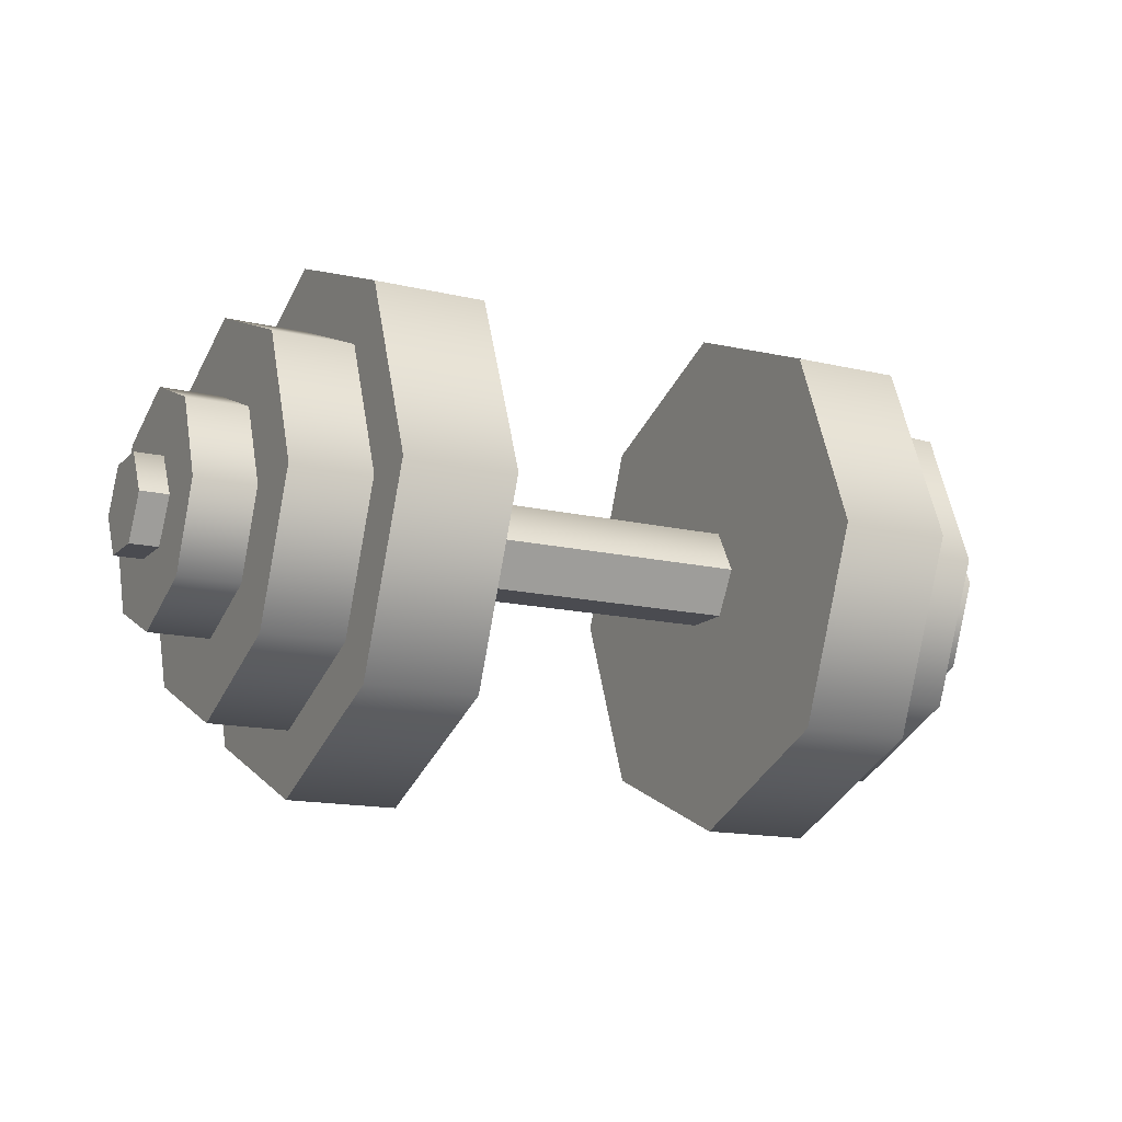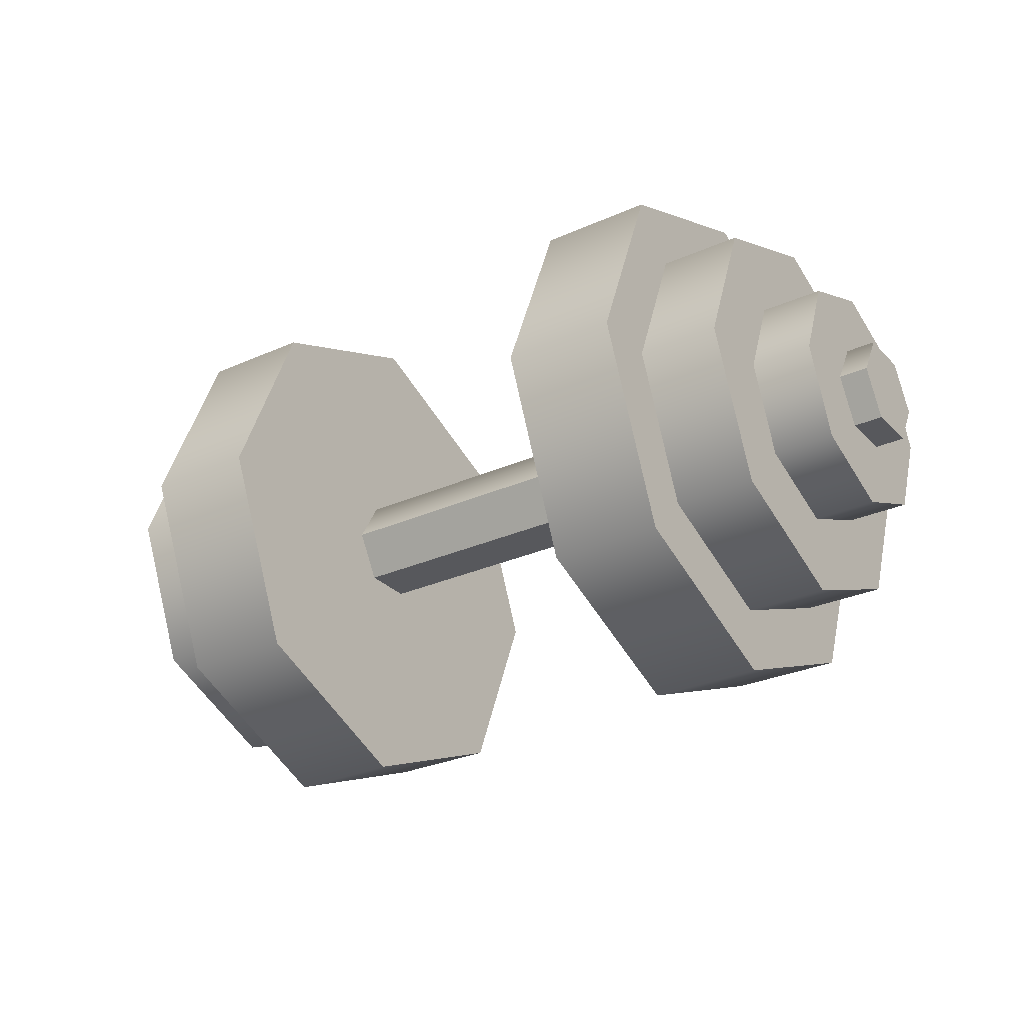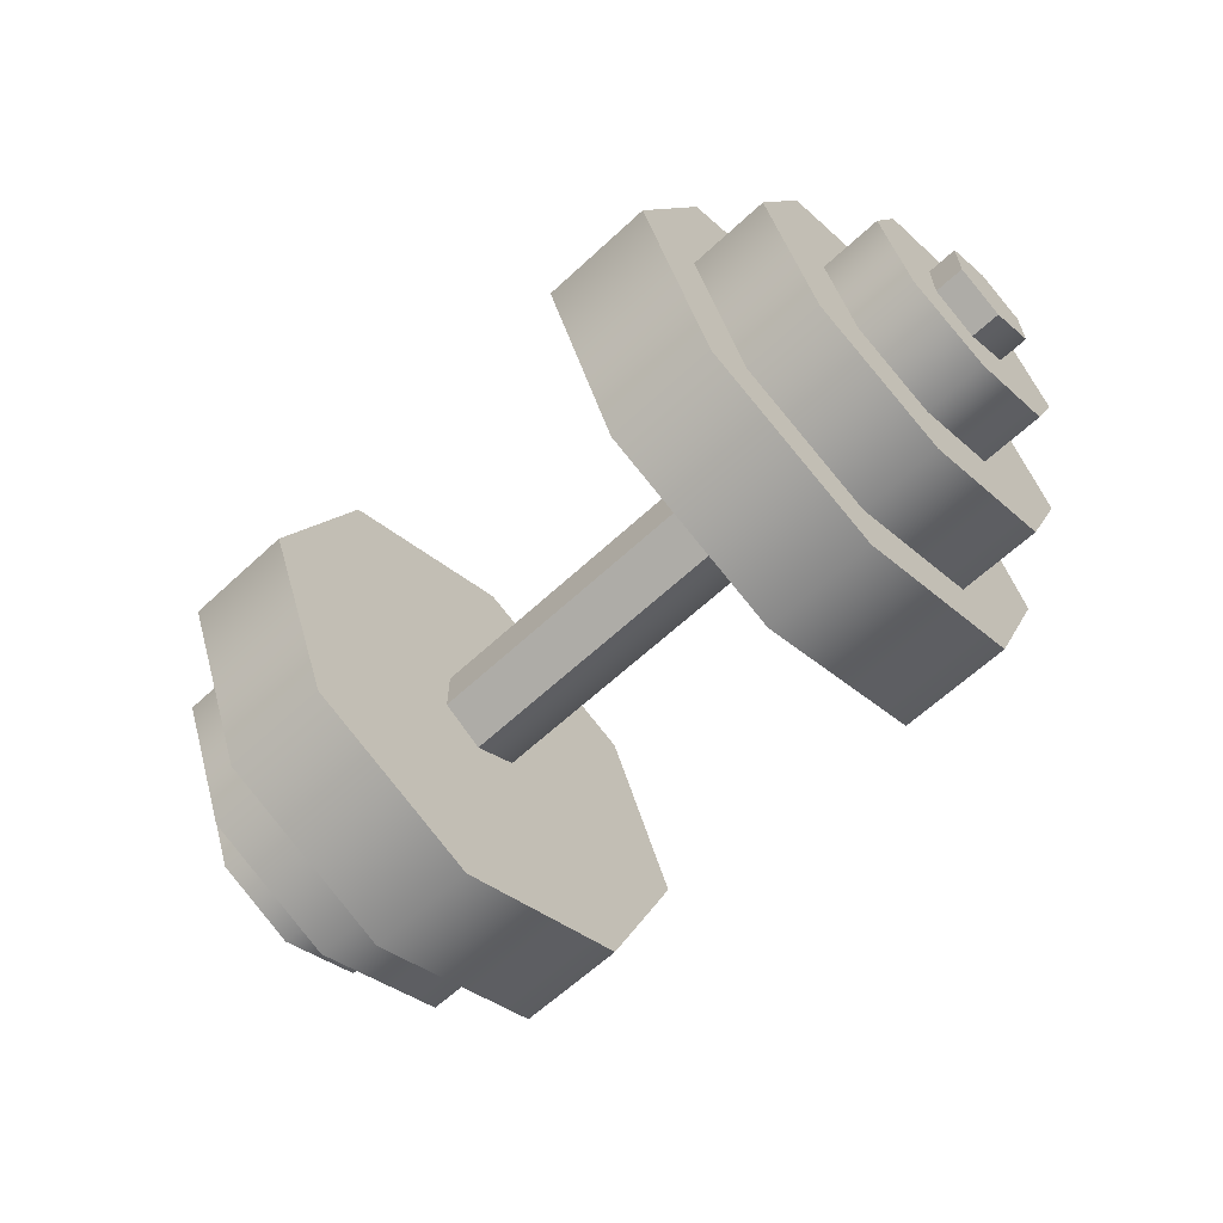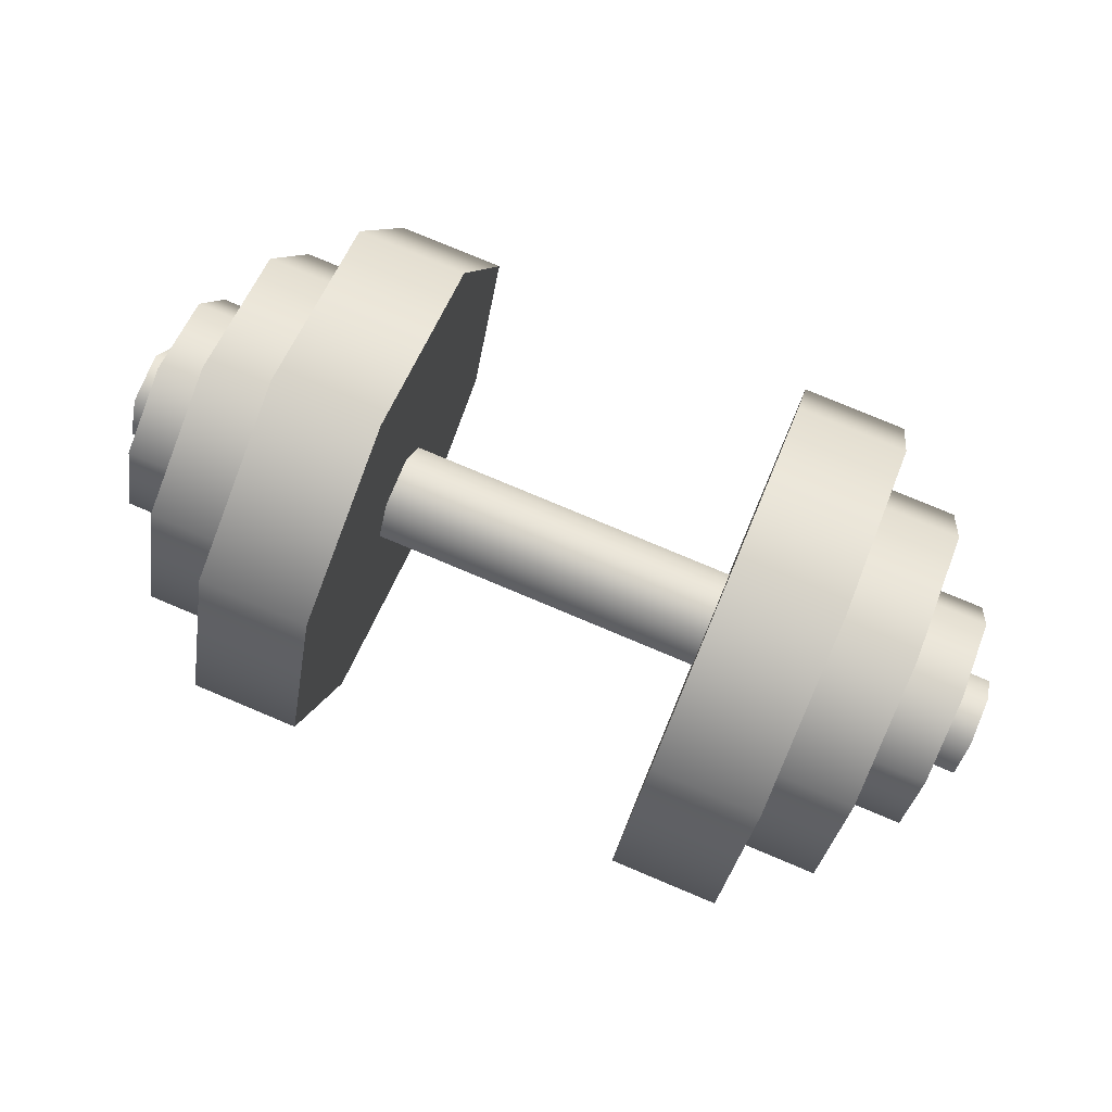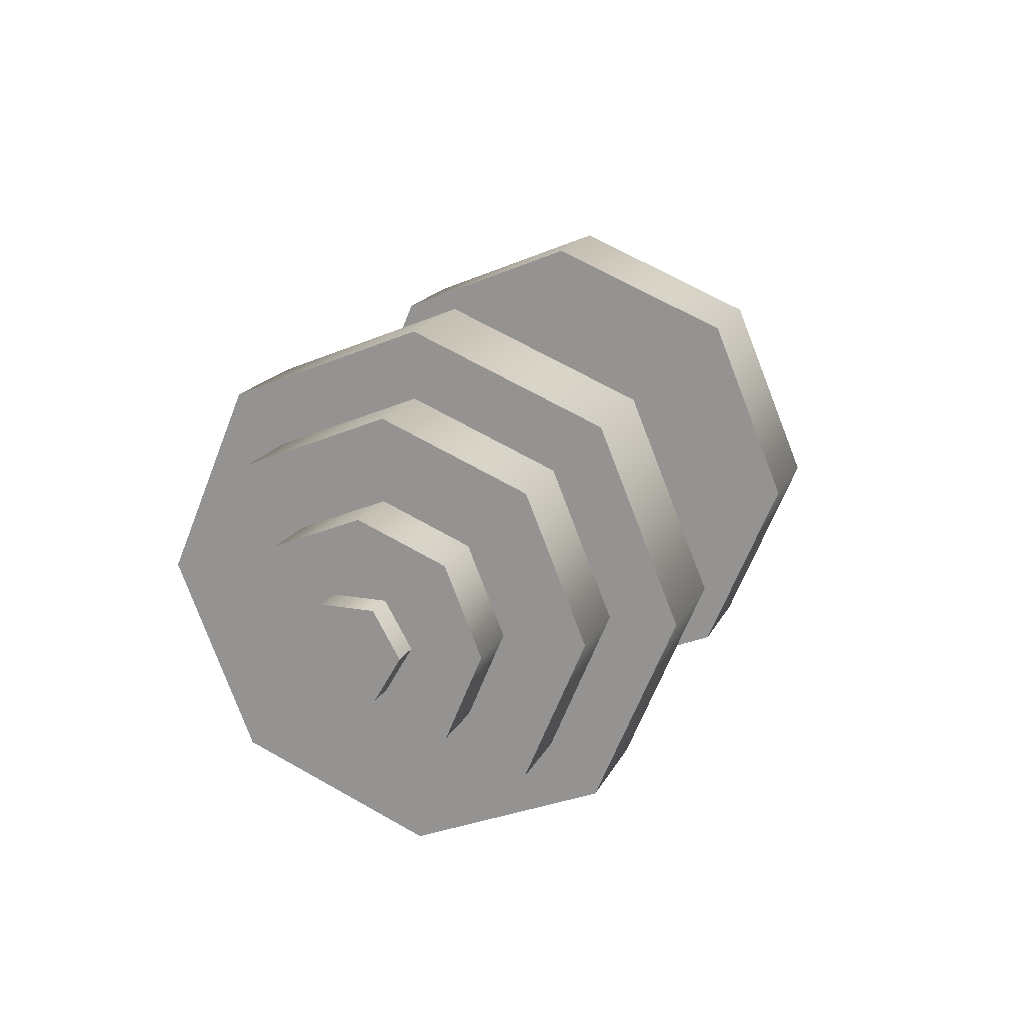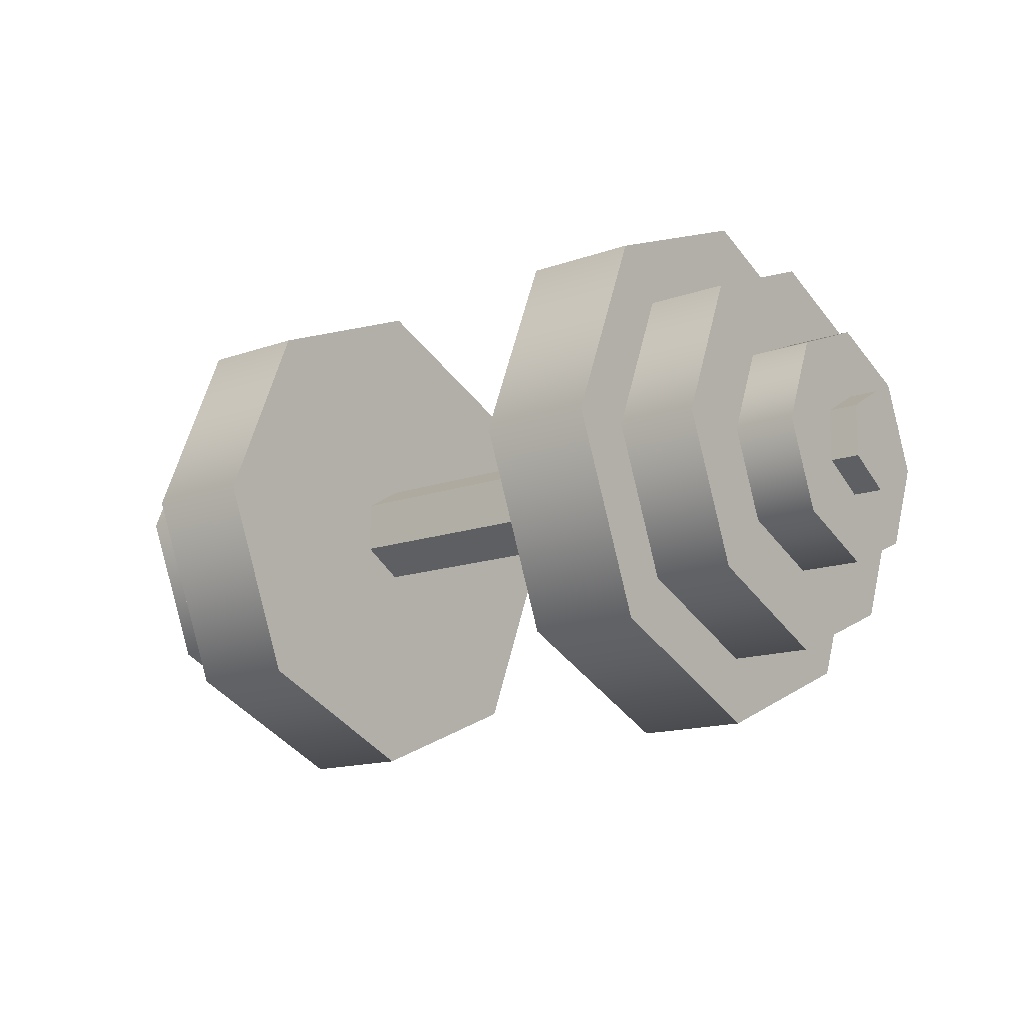
<metadata>
{"format":"obj","ext":"obj","renderer":"f3d","projection":"perspective","resolution":1024,"background":"white","views":[{"elev":-14.2,"azim":-26.8,"up":"+Z"},{"elev":-28.2,"azim":-146.2,"up":"+Z"},{"elev":-62.9,"azim":-136.4,"up":"+Y"},{"elev":78.3,"azim":22.7,"up":"+Z"},{"elev":17.8,"azim":-70.8,"up":"+Z"},{"elev":-14.7,"azim":-142.0,"up":"+Y"}]}
</metadata>
<code>
o dumbbell_002
v -0.1989 -0.01111 -0.01799
v -0.1989 0.01111 -0.01799
v -0.1988 0.02221 0.001248
v -0.1986 0.01111 0.02048
v -0.1986 -0.01111 0.02048
v -0.1988 -0.02221 0.001248
v 0.2002 -0.01111 -0.02049
v 0.2002 0.01111 -0.02049
v 0.2003 0.02221 -0.001258
v 0.2005 0.01111 0.01798
v 0.2005 -0.01111 0.01798
v 0.2003 -0.02221 -0.001258
v -0.1599 -0.06159 -0.06059
v -0.16 -0 -0.08611
v -0.1599 0.06159 -0.06059
v -0.1595 0.08711 0.001
v -0.1591 0.06159 0.06259
v -0.159 -0 0.08811
v -0.1591 -0.06159 0.06259
v -0.1595 -0.08711 0.001
v -0.1236 -0.06159 -0.06082
v -0.1237 -0 -0.08633
v -0.1236 0.06159 -0.06082
v -0.1232 0.08711 0.000773
v -0.1228 0.06159 0.06237
v -0.1227 -0 0.08788
v -0.1228 -0.06159 0.06237
v -0.1232 -0.08711 0.000773
v -0.1864 -0.03686 -0.03569
v -0.1865 -0 -0.05096
v -0.1864 0.03686 -0.03569
v -0.1862 0.05213 0.001168
v -0.186 0.03686 0.03803
v -0.1859 -0 0.0533
v -0.186 -0.03686 0.03803
v -0.1862 -0.05213 0.001168
v -0.1573 -0.03686 -0.03587
v -0.1574 -0 -0.05114
v -0.1573 0.03686 -0.03587
v -0.1571 0.05213 0.000986
v -0.1569 0.03686 0.03785
v -0.1568 -0 0.05311
v -0.1569 -0.03686 0.03785
v -0.1571 -0.05213 0.000986
v -0.1249 -0.08195 -0.08117
v -0.1251 -0 -0.1151
v -0.1249 0.08195 -0.08117
v -0.1244 0.1159 0.000781
v -0.1239 0.08195 0.08273
v -0.1236 -0 0.1167
v -0.1239 -0.08195 0.08273
v -0.1244 -0.1159 0.000781
v -0.0766 -0.08195 -0.08147
v -0.07681 -0 -0.1154
v -0.0766 0.08195 -0.08147
v -0.07608 0.1159 0.000477
v -0.07557 0.08195 0.08242
v -0.07535 -0 0.1164
v -0.07557 -0.08195 0.08242
v -0.07608 -0.1159 0.000477
v 0.1589 -0.06159 -0.06259
v 0.1588 -0 -0.08811
v 0.1589 0.06159 -0.06259
v 0.1593 0.08711 -0.001002
v 0.1597 0.06159 0.06059
v 0.1599 0 0.08611
v 0.1597 -0.06159 0.06059
v 0.1593 -0.08711 -0.001002
v 0.1226 -0.06159 -0.06237
v 0.1225 -0 -0.08788
v 0.1226 0.06159 -0.06237
v 0.123 0.08711 -0.000773
v 0.1234 0.06159 0.06082
v 0.1235 0 0.08633
v 0.1234 -0.06159 0.06082
v 0.123 -0.08711 -0.000773
v 0.1858 -0.03686 -0.03803
v 0.1857 0 -0.0533
v 0.1858 0.03686 -0.03803
v 0.186 0.05213 -0.001168
v 0.1862 0.03686 0.03569
v 0.1863 0 0.05096
v 0.1862 -0.03686 0.03569
v 0.186 -0.05213 -0.001168
v 0.1567 -0.03686 -0.03785
v 0.1566 -0 -0.05311
v 0.1567 0.03686 -0.03785
v 0.1569 0.05213 -0.000986
v 0.1571 0.03686 0.03587
v 0.1572 0 0.05114
v 0.1571 -0.03686 0.03587
v 0.1569 -0.05213 -0.000986
v 0.1237 -0.08195 -0.08273
v 0.1235 -0 -0.1167
v 0.1237 0.08195 -0.08273
v 0.1242 0.1159 -0.000779
v 0.1247 0.08195 0.08117
v 0.1249 0 0.1151
v 0.1247 -0.08195 0.08117
v 0.1242 -0.1159 -0.00078
v 0.07537 -0.08195 -0.08242
v 0.07516 -0 -0.1164
v 0.07537 0.08195 -0.08242
v 0.07588 0.1159 -0.000477
v 0.0764 0.08195 0.08147
v 0.07661 0 0.1154
v 0.0764 -0.08195 0.08147
v 0.07588 -0.1159 -0.000477
f 1 2 8 7
f 2 3 9 8
f 3 4 10 9
f 4 5 11 10
f 5 6 12 11
f 6 1 7 12
f 5 4 3 2 1 6
f 11 12 7 8 9 10
f 13 14 22 21
f 14 15 23 22
f 15 16 24 23
f 16 17 25 24
f 17 18 26 25
f 18 19 27 26
f 19 20 28 27
f 20 13 21 28
f 14 13 16
f 15 14 16
f 18 17 16
f 19 18 16
f 20 19 16
f 13 20 16
f 29 30 38 37
f 30 31 39 38
f 31 32 40 39
f 32 33 41 40
f 33 34 42 41
f 34 35 43 42
f 35 36 44 43
f 36 29 37 44
f 30 29 32
f 31 30 32
f 34 33 32
f 35 34 32
f 36 35 32
f 29 36 32
f 45 46 54 53
f 46 47 55 54
f 47 48 56 55
f 48 49 57 56
f 49 50 58 57
f 50 51 59 58
f 51 52 60 59
f 52 45 53 60
f 46 45 48
f 47 46 48
f 50 49 48
f 51 50 48
f 52 51 48
f 45 52 48
f 53 54 56
f 54 55 56
f 57 58 56
f 58 59 56
f 59 60 56
f 60 53 56
f 61 69 70 62
f 62 70 71 63
f 63 71 72 64
f 64 72 73 65
f 65 73 74 66
f 66 74 75 67
f 67 75 76 68
f 68 76 69 61
f 62 64 61
f 63 64 62
f 66 64 65
f 67 64 66
f 68 64 67
f 61 64 68
f 77 85 86 78
f 78 86 87 79
f 79 87 88 80
f 80 88 89 81
f 81 89 90 82
f 82 90 91 83
f 83 91 92 84
f 84 92 85 77
f 78 80 77
f 79 80 78
f 82 80 81
f 83 80 82
f 84 80 83
f 77 80 84
f 93 101 102 94
f 94 102 103 95
f 95 103 104 96
f 96 104 105 97
f 97 105 106 98
f 98 106 107 99
f 99 107 108 100
f 100 108 101 93
f 94 96 93
f 95 96 94
f 98 96 97
f 99 96 98
f 100 96 99
f 93 96 100
f 101 104 102
f 102 104 103
f 105 104 106
f 106 104 107
f 107 104 108
f 108 104 101

</code>
